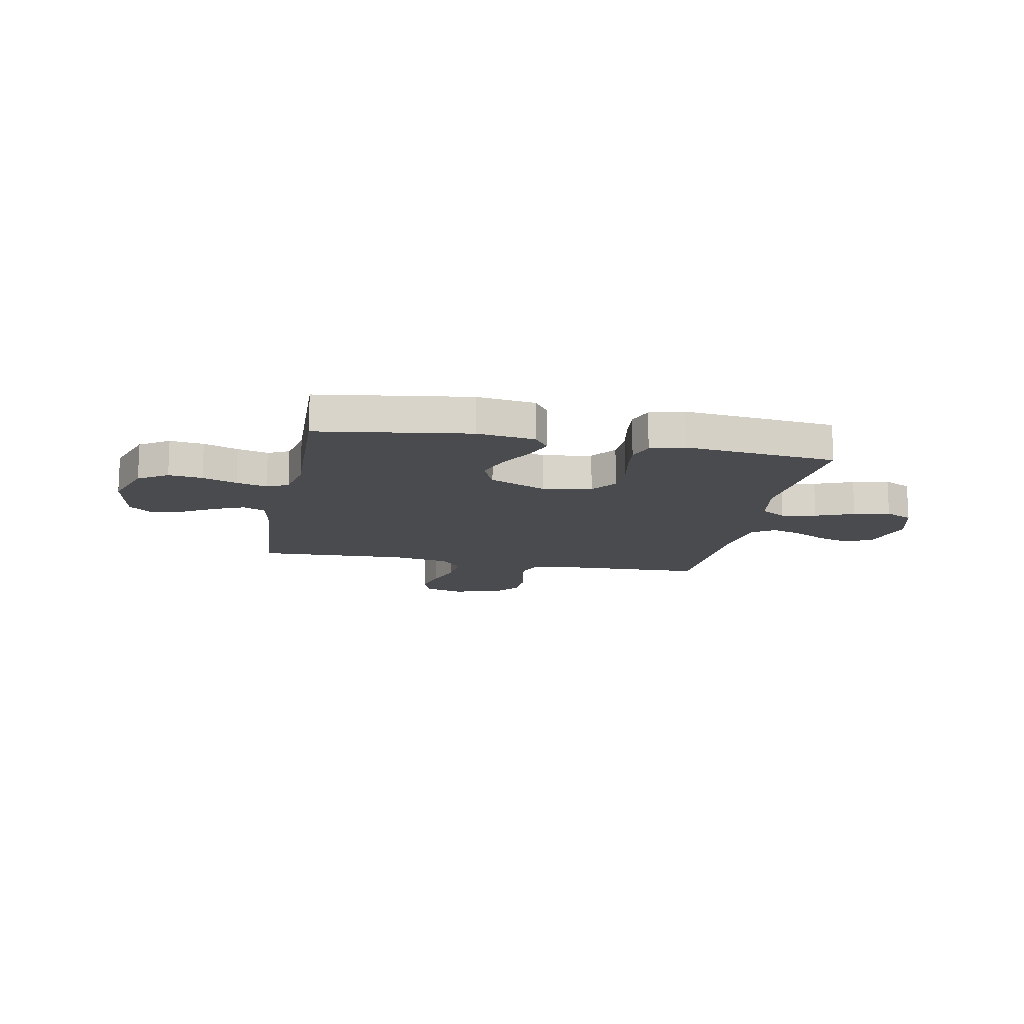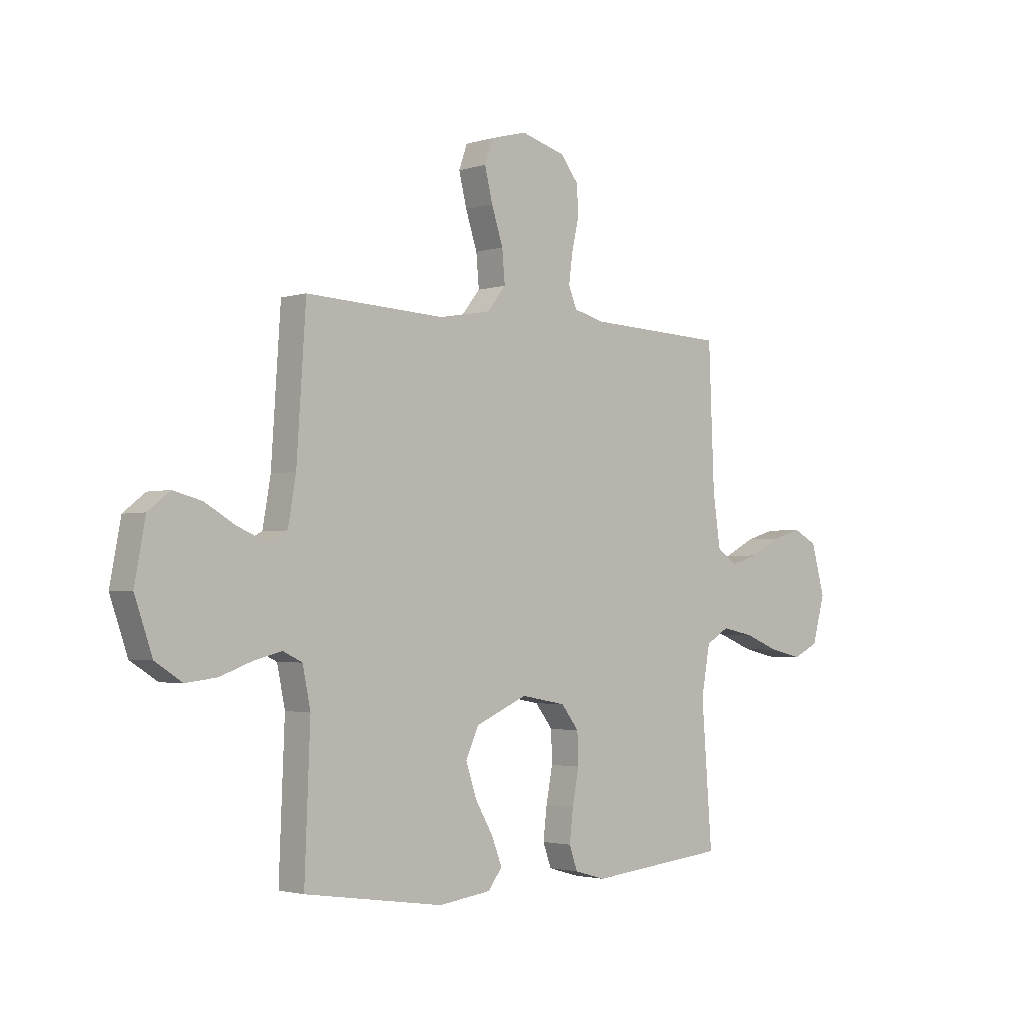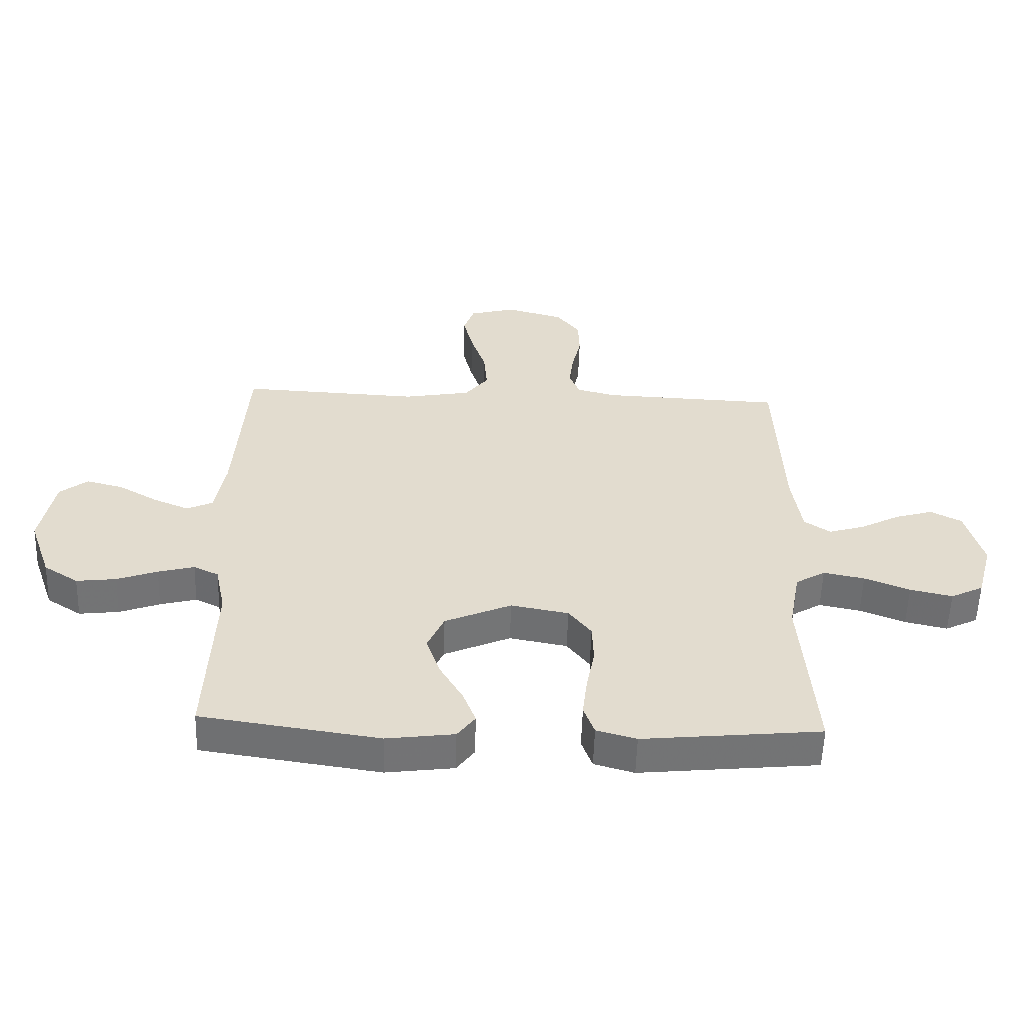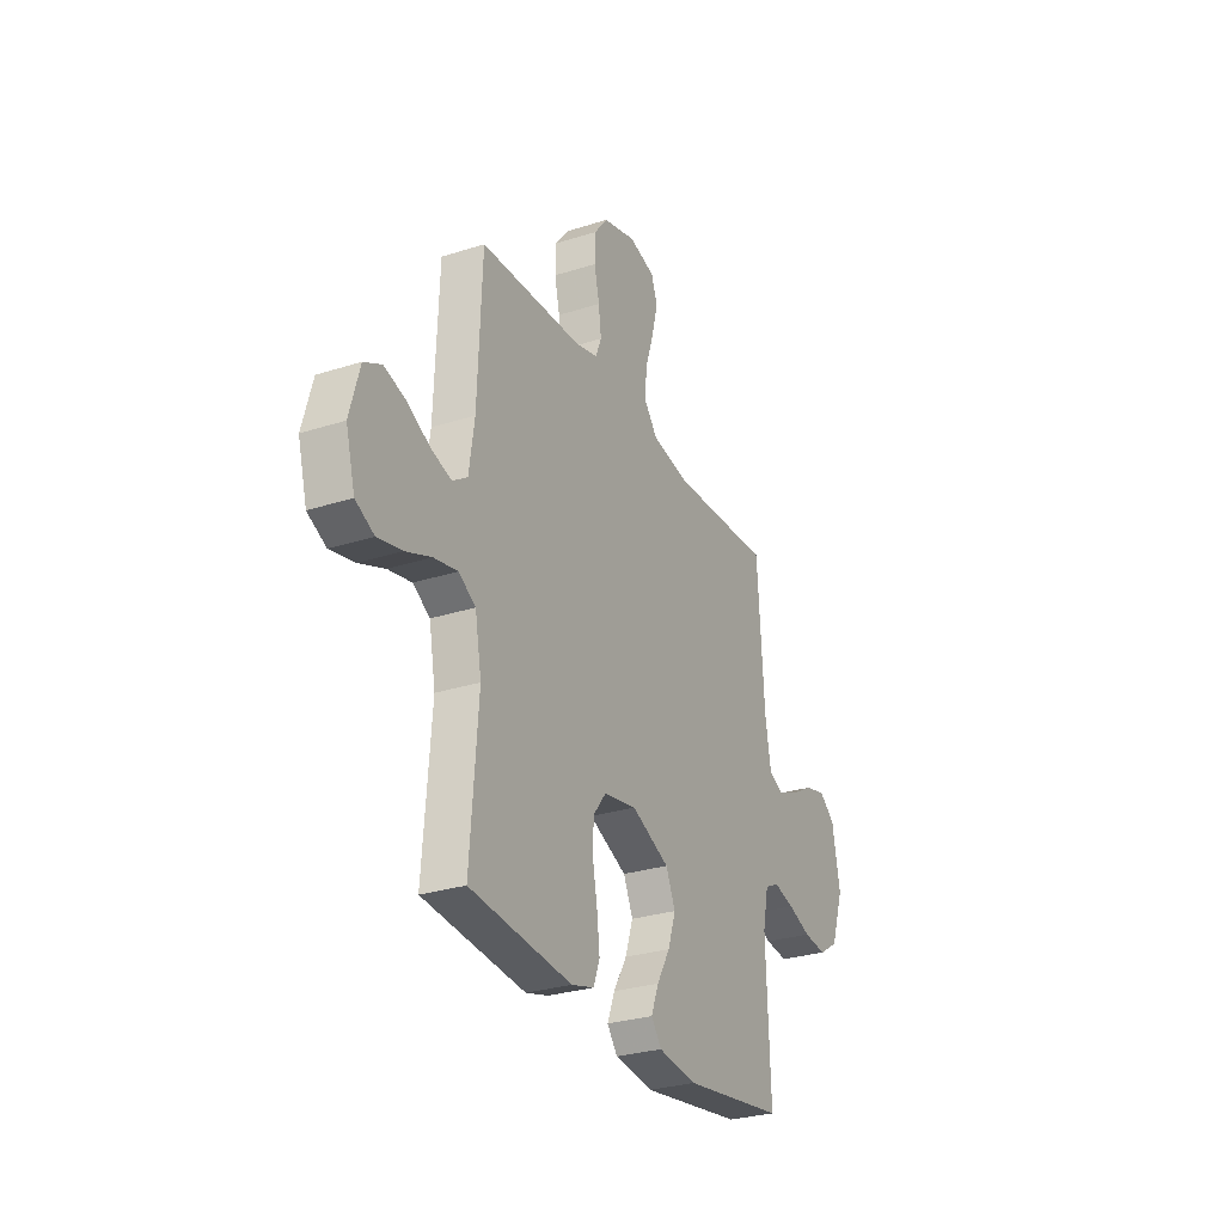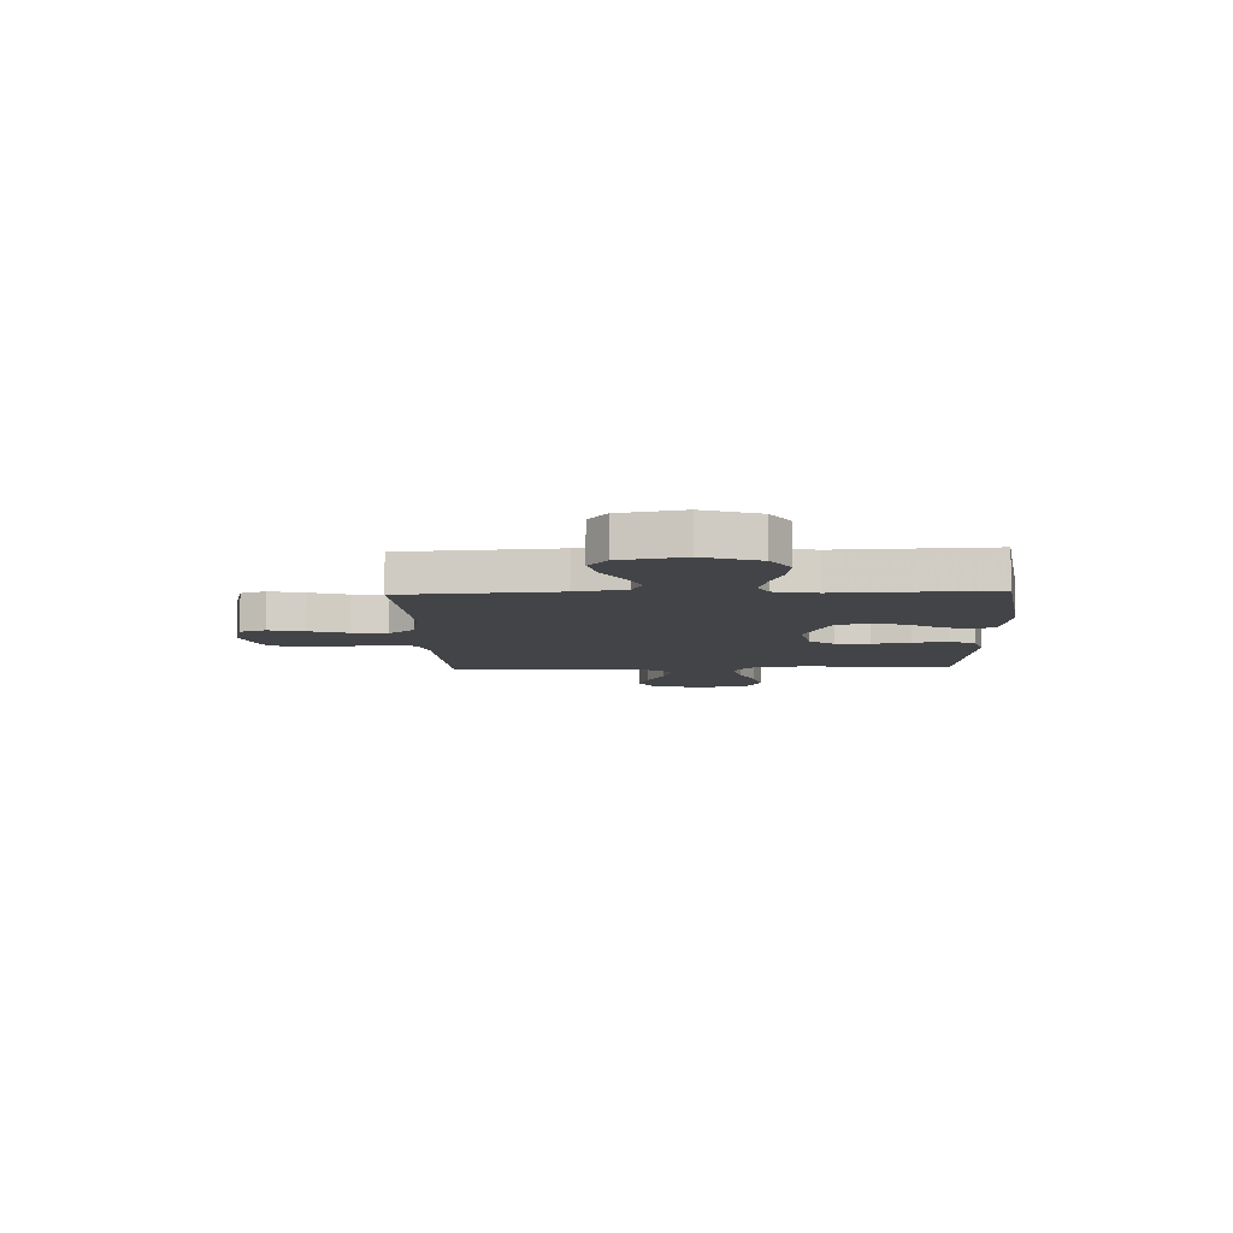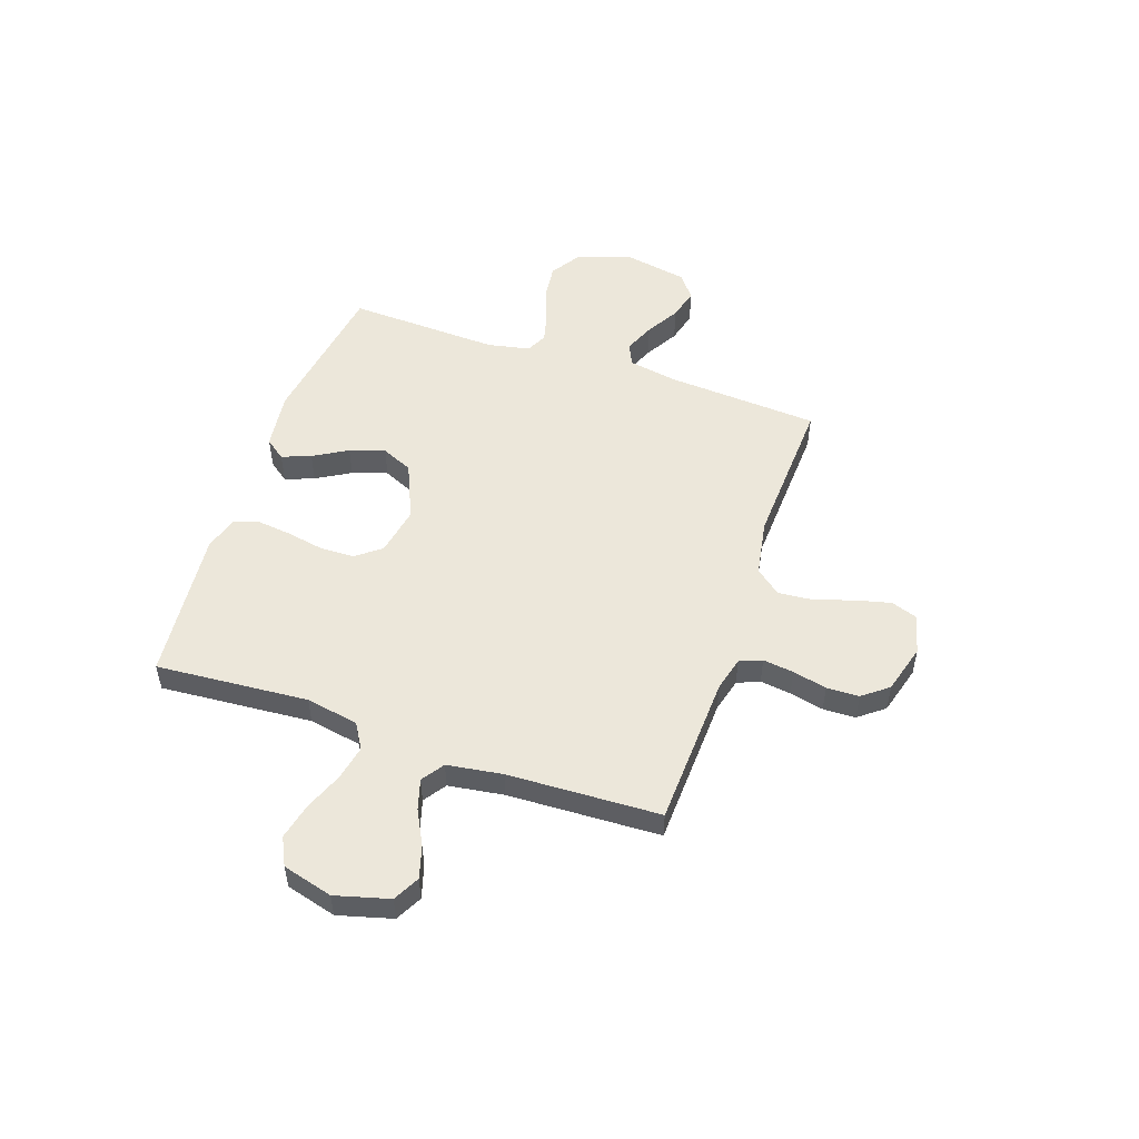
<metadata>
{"format":"obj","ext":"obj","renderer":"f3d","projection":"perspective","resolution":1024,"background":"white","views":[{"elev":-14.2,"azim":168.9,"up":"+Y"},{"elev":-2.4,"azim":137.1,"up":"+Z"},{"elev":-55.8,"azim":178.2,"up":"+Z"},{"elev":-28.7,"azim":-64.3,"up":"+Z"},{"elev":-8.2,"azim":92.5,"up":"+Y"},{"elev":51.8,"azim":-71.0,"up":"+Y"}]}
</metadata>
<code>
v 0.5 0.07 0.5
v 0.52 0.07 0.2
v 0.537 0.07 0.102
v 0.581 0.07 0.082
v 0.641 0.07 0.107
v 0.707 0.07 0.145
v 0.769 0.07 0.161
v 0.816 0.07 0.124
v 0.839 0.07 0
v 0.801 0.07 -0.109
v 0.743 0.07 -0.146
v 0.676 0.07 -0.138
v 0.608 0.07 -0.113
v 0.547 0.07 -0.097
v 0.505 0.07 -0.117
v 0.488 0.07 -0.2
v 0.5 0.07 -0.5
v 0.2 0.07 -0.544
v 0.086 0.07 -0.529
v 0.056 0.07 -0.489
v 0.078 0.07 -0.432
v 0.117 0.07 -0.365
v 0.14 0.07 -0.296
v 0.112 0.07 -0.234
v 0 0.07 -0.185
v -0.097 0.07 -0.203
v -0.135 0.07 -0.252
v -0.137 0.07 -0.319
v -0.123 0.07 -0.393
v -0.115 0.07 -0.461
v -0.133 0.07 -0.511
v -0.2 0.07 -0.53
v -0.5 0.07 -0.5
v -0.477 0.07 -0.2
v -0.496 0.07 -0.096
v -0.546 0.07 -0.066
v -0.615 0.07 -0.08
v -0.691 0.07 -0.11
v -0.762 0.07 -0.126
v -0.817 0.07 -0.099
v -0.844 0.07 0
v -0.815 0.07 0.106
v -0.763 0.07 0.133
v -0.699 0.07 0.114
v -0.632 0.07 0.079
v -0.572 0.07 0.061
v -0.528 0.07 0.091
v -0.512 0.07 0.2
v -0.5 0.07 0.5
v -0.2 0.07 0.512
v -0.133 0.07 0.529
v -0.115 0.07 0.573
v -0.123 0.07 0.634
v -0.138 0.07 0.701
v -0.136 0.07 0.765
v -0.097 0.07 0.815
v 0 0.07 0.842
v 0.078 0.07 0.821
v 0.096 0.07 0.77
v 0.079 0.07 0.701
v 0.054 0.07 0.625
v 0.048 0.07 0.556
v 0.088 0.07 0.506
v 0.2 0.07 0.486
v 0.5 0 0.5
v 0.52 0 0.2
v 0.537 0 0.102
v 0.581 0 0.082
v 0.641 0 0.107
v 0.707 0 0.145
v 0.769 0 0.161
v 0.816 0 0.124
v 0.839 0 0
v 0.801 0 -0.109
v 0.743 0 -0.146
v 0.676 0 -0.138
v 0.608 0 -0.113
v 0.547 0 -0.097
v 0.505 0 -0.117
v 0.488 0 -0.2
v 0.5 0 -0.5
v 0.2 0 -0.544
v 0.086 0 -0.529
v 0.056 0 -0.489
v 0.078 0 -0.432
v 0.117 0 -0.365
v 0.14 0 -0.296
v 0.112 0 -0.234
v 0 0 -0.185
v -0.097 0 -0.203
v -0.135 0 -0.252
v -0.137 0 -0.319
v -0.123 0 -0.393
v -0.115 0 -0.461
v -0.133 0 -0.511
v -0.2 0 -0.53
v -0.5 0 -0.5
v -0.477 0 -0.2
v -0.496 0 -0.096
v -0.546 0 -0.066
v -0.615 0 -0.08
v -0.691 0 -0.11
v -0.762 0 -0.126
v -0.817 0 -0.099
v -0.844 0 0
v -0.815 0 0.106
v -0.763 0 0.133
v -0.699 0 0.114
v -0.632 0 0.079
v -0.572 0 0.061
v -0.528 0 0.091
v -0.512 0 0.2
v -0.5 0 0.5
v -0.2 0 0.512
v -0.133 0 0.529
v -0.115 0 0.573
v -0.123 0 0.634
v -0.138 0 0.701
v -0.136 0 0.765
v -0.097 0 0.815
v 0 0 0.842
v 0.078 0 0.821
v 0.096 0 0.77
v 0.079 0 0.701
v 0.054 0 0.625
v 0.048 0 0.556
v 0.088 0 0.506
v 0.2 0 0.486
f 59 60 61
f 58 59 61
f 57 58 61
f 56 57 61
f 55 56 61
f 54 55 61
f 53 54 61
f 52 53 61 62
f 51 52 62 63
f 48 49 50
f 51 63 64
f 50 51 64
f 48 50 64
f 47 48 64
f 43 44 45
f 42 43 45
f 41 42 45
f 40 41 45
f 39 40 45
f 38 39 45
f 37 38 45
f 36 37 45 46
f 64 1 2
f 47 64 2
f 46 47 2
f 36 46 2
f 35 36 2
f 32 33 34
f 31 32 34
f 30 31 34
f 29 30 34
f 28 29 34
f 20 21 22
f 19 20 22
f 18 19 22
f 17 18 22
f 16 17 22
f 15 16 22 23
f 11 12 13
f 10 11 13
f 9 10 13
f 8 9 13
f 7 8 13
f 6 7 13
f 5 6 13
f 4 5 13 14
f 3 4 14 15
f 27 28 34 35
f 26 27 35
f 35 2 3
f 26 35 3
f 25 26 3
f 24 25 3 15
f 15 23 24
f 125 124 123
f 125 123 122
f 125 122 121
f 125 121 120
f 125 120 119
f 125 119 118
f 125 118 117
f 126 125 117 116
f 127 126 116 115
f 114 113 112
f 128 127 115
f 128 115 114
f 128 114 112
f 128 112 111
f 109 108 107
f 109 107 106
f 109 106 105
f 109 105 104
f 109 104 103
f 109 103 102
f 109 102 101
f 110 109 101 100
f 66 65 128
f 66 128 111
f 66 111 110
f 66 110 100
f 66 100 99
f 98 97 96
f 98 96 95
f 98 95 94
f 98 94 93
f 98 93 92
f 86 85 84
f 86 84 83
f 86 83 82
f 86 82 81
f 86 81 80
f 87 86 80 79
f 77 76 75
f 77 75 74
f 77 74 73
f 77 73 72
f 77 72 71
f 77 71 70
f 77 70 69
f 78 77 69 68
f 79 78 68 67
f 99 98 92 91
f 99 91 90
f 67 66 99
f 67 99 90
f 67 90 89
f 79 67 89 88
f 88 87 79
f 1 65 66 2
f 2 66 67 3
f 3 67 68 4
f 4 68 69 5
f 5 69 70 6
f 6 70 71 7
f 7 71 72 8
f 8 72 73 9
f 9 73 74 10
f 10 74 75 11
f 11 75 76 12
f 12 76 77 13
f 13 77 78 14
f 14 78 79 15
f 15 79 80 16
f 16 80 81 17
f 17 81 82 18
f 18 82 83 19
f 19 83 84 20
f 20 84 85 21
f 21 85 86 22
f 22 86 87 23
f 23 87 88 24
f 24 88 89 25
f 25 89 90 26
f 26 90 91 27
f 27 91 92 28
f 28 92 93 29
f 29 93 94 30
f 30 94 95 31
f 31 95 96 32
f 32 96 97 33
f 33 97 98 34
f 34 98 99 35
f 35 99 100 36
f 36 100 101 37
f 37 101 102 38
f 38 102 103 39
f 39 103 104 40
f 40 104 105 41
f 41 105 106 42
f 42 106 107 43
f 43 107 108 44
f 44 108 109 45
f 45 109 110 46
f 46 110 111 47
f 47 111 112 48
f 48 112 113 49
f 49 113 114 50
f 50 114 115 51
f 51 115 116 52
f 52 116 117 53
f 53 117 118 54
f 54 118 119 55
f 55 119 120 56
f 56 120 121 57
f 57 121 122 58
f 58 122 123 59
f 59 123 124 60
f 60 124 125 61
f 61 125 126 62
f 62 126 127 63
f 63 127 128 64
f 64 128 65 1

</code>
